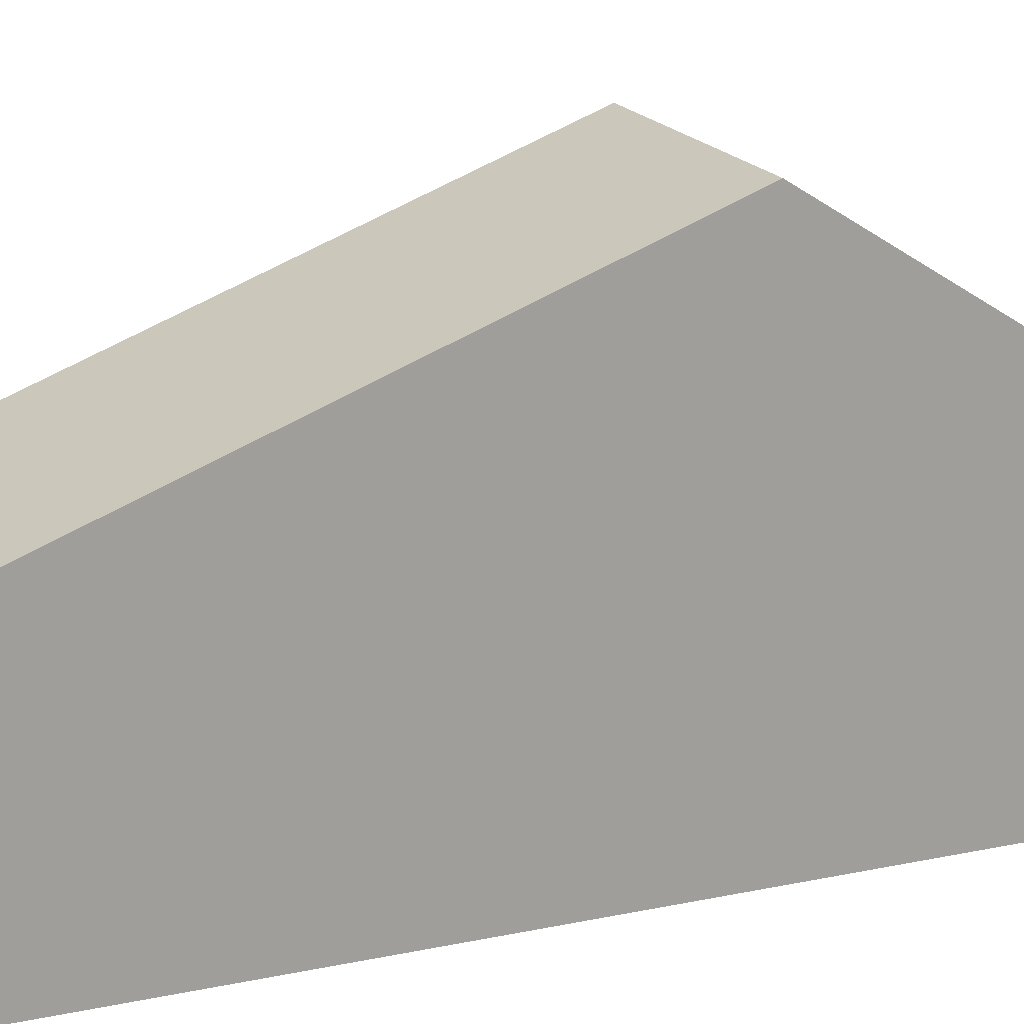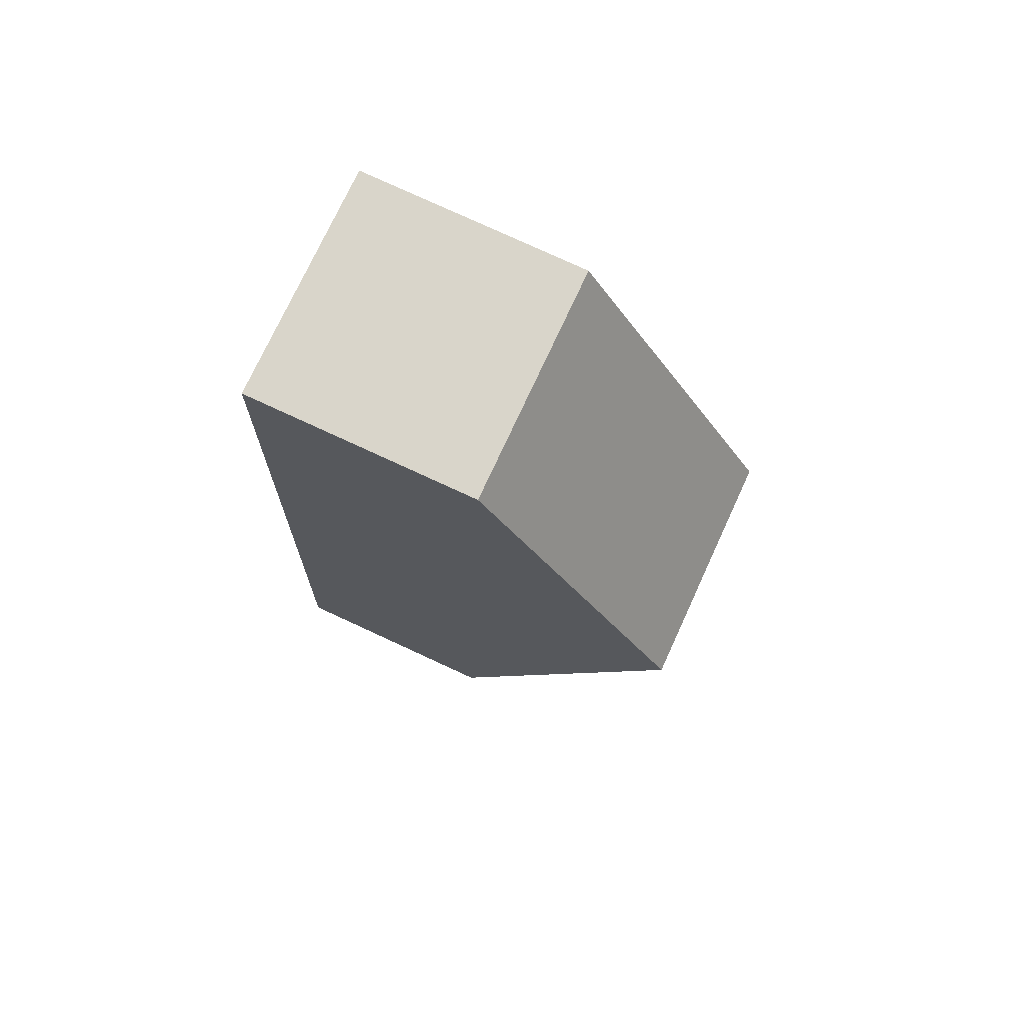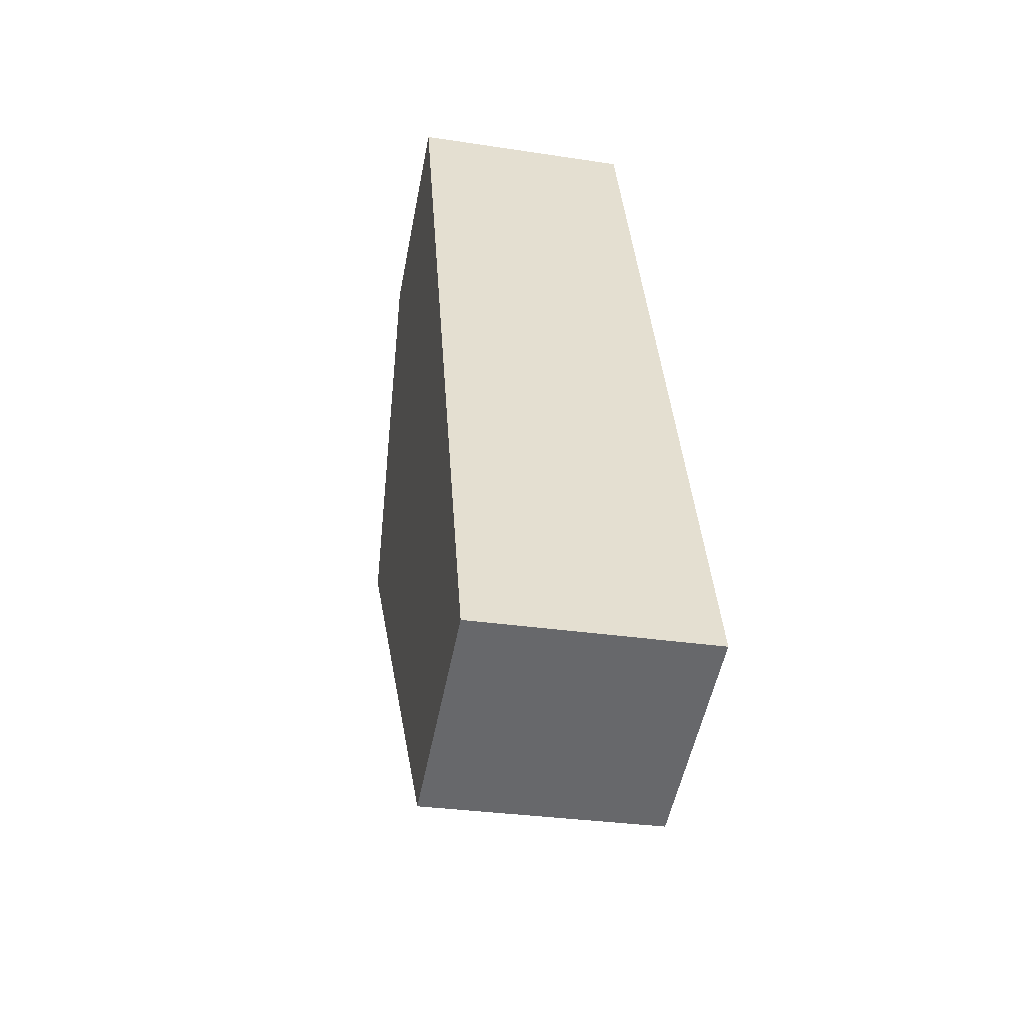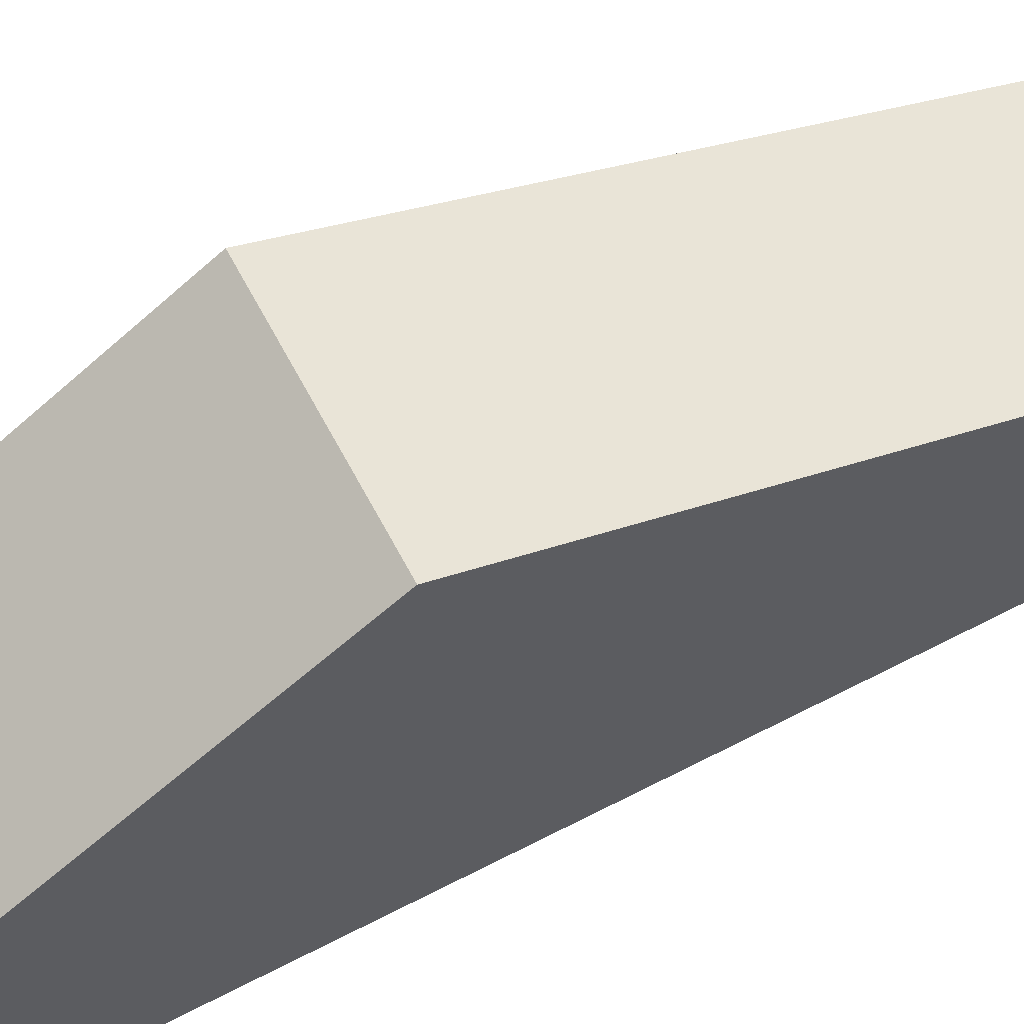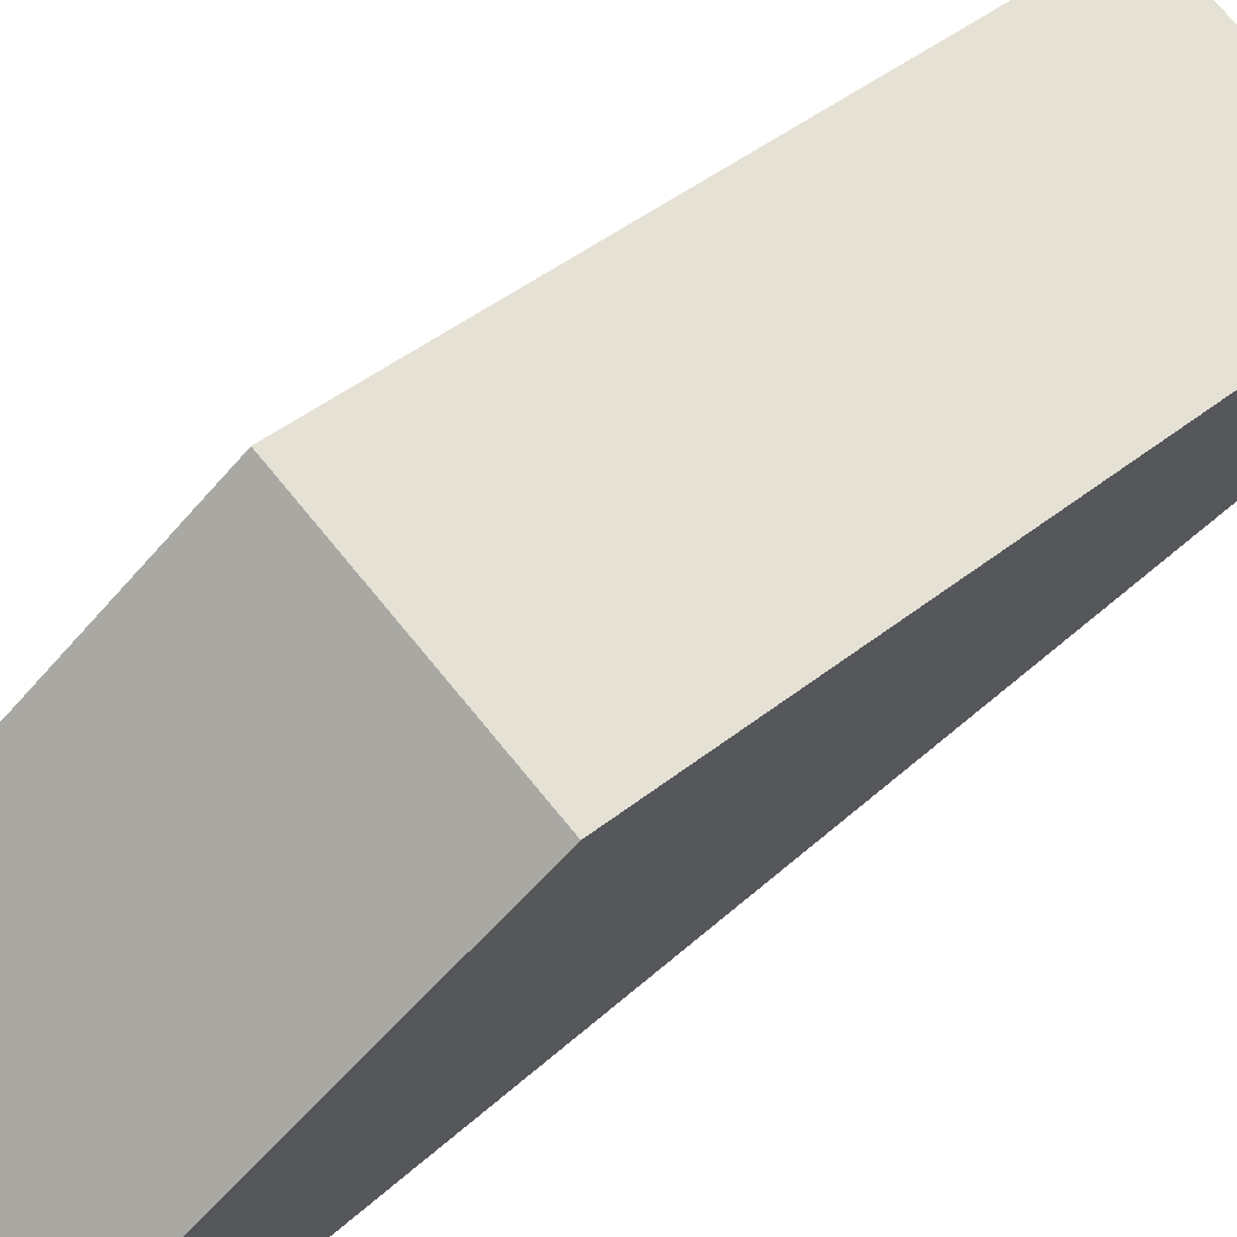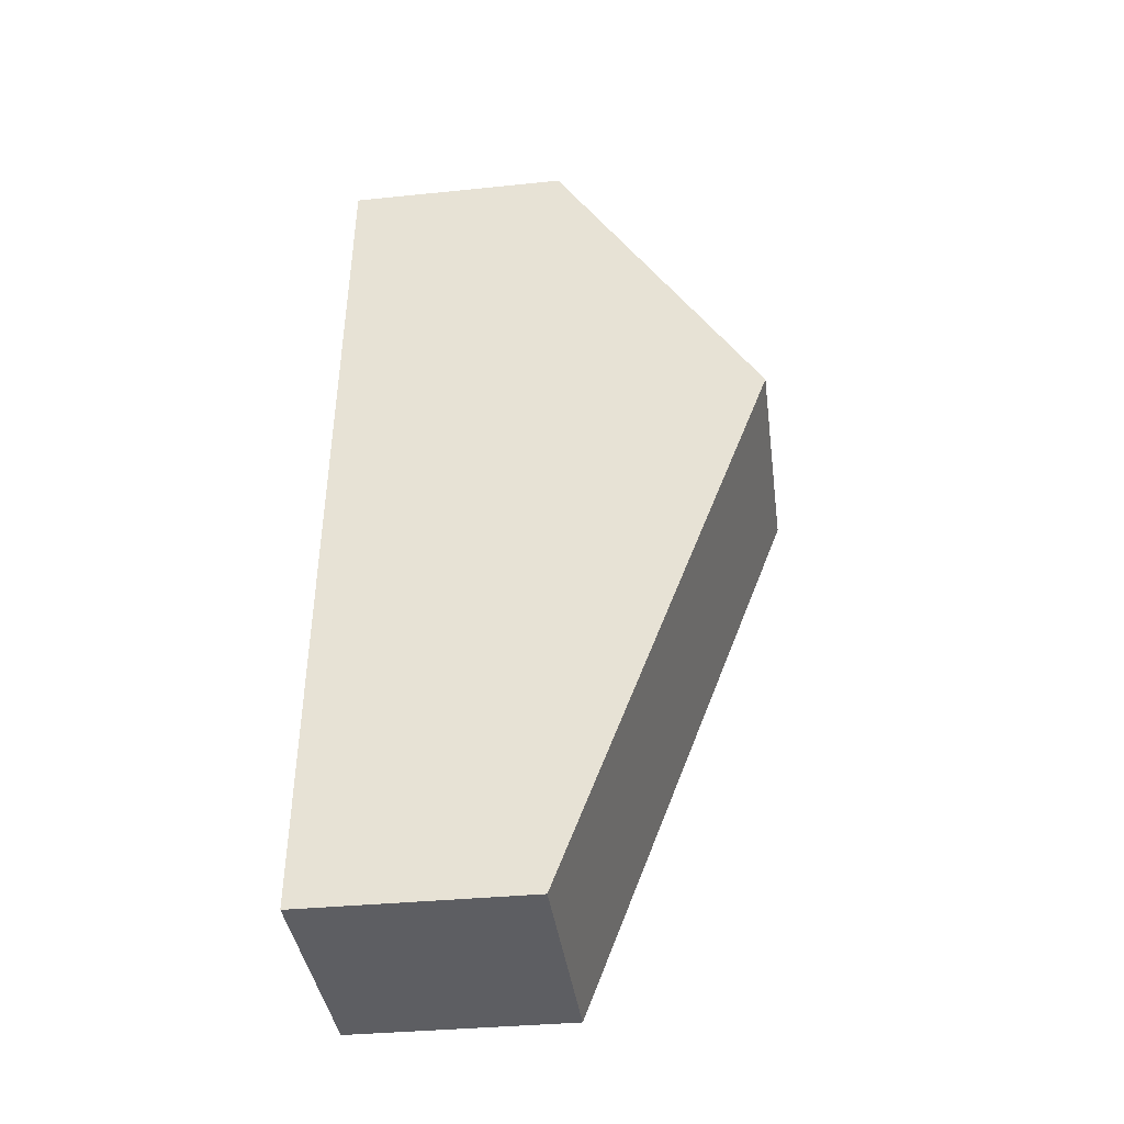
<metadata>
{"format":"obj","ext":"obj","renderer":"f3d","projection":"perspective","resolution":1024,"background":"white","views":[{"elev":18.2,"azim":-116.4,"up":"+Y"},{"elev":78.6,"azim":114.7,"up":"+Z"},{"elev":-53.0,"azim":-11.0,"up":"+Z"},{"elev":62.2,"azim":58.4,"up":"+Y"},{"elev":73.6,"azim":46.7,"up":"+Y"},{"elev":-35.3,"azim":97.7,"up":"+Z"}]}
</metadata>
<code>
o CG10_500_048075_0039
v 102.6 75 -311.5
v 25.42 75 -317.1
v 12.77 145 -129.7
v 90.07 144.9 -124.2
v 82.64 75 -14.31
v 5.392 75 -19.63
v 102.6 0 -311.5
v 25.42 0 -317.1
v 5.392 0 -19.63
v 82.64 0 -14.31
f 3 4 5 6
f 3 2 1 4
f 2 3 6
f 5 4 1
f 7 8 9 10
f 1 7 8 2
f 2 8 9 6
f 6 9 10 5
f 5 10 7 1

</code>
